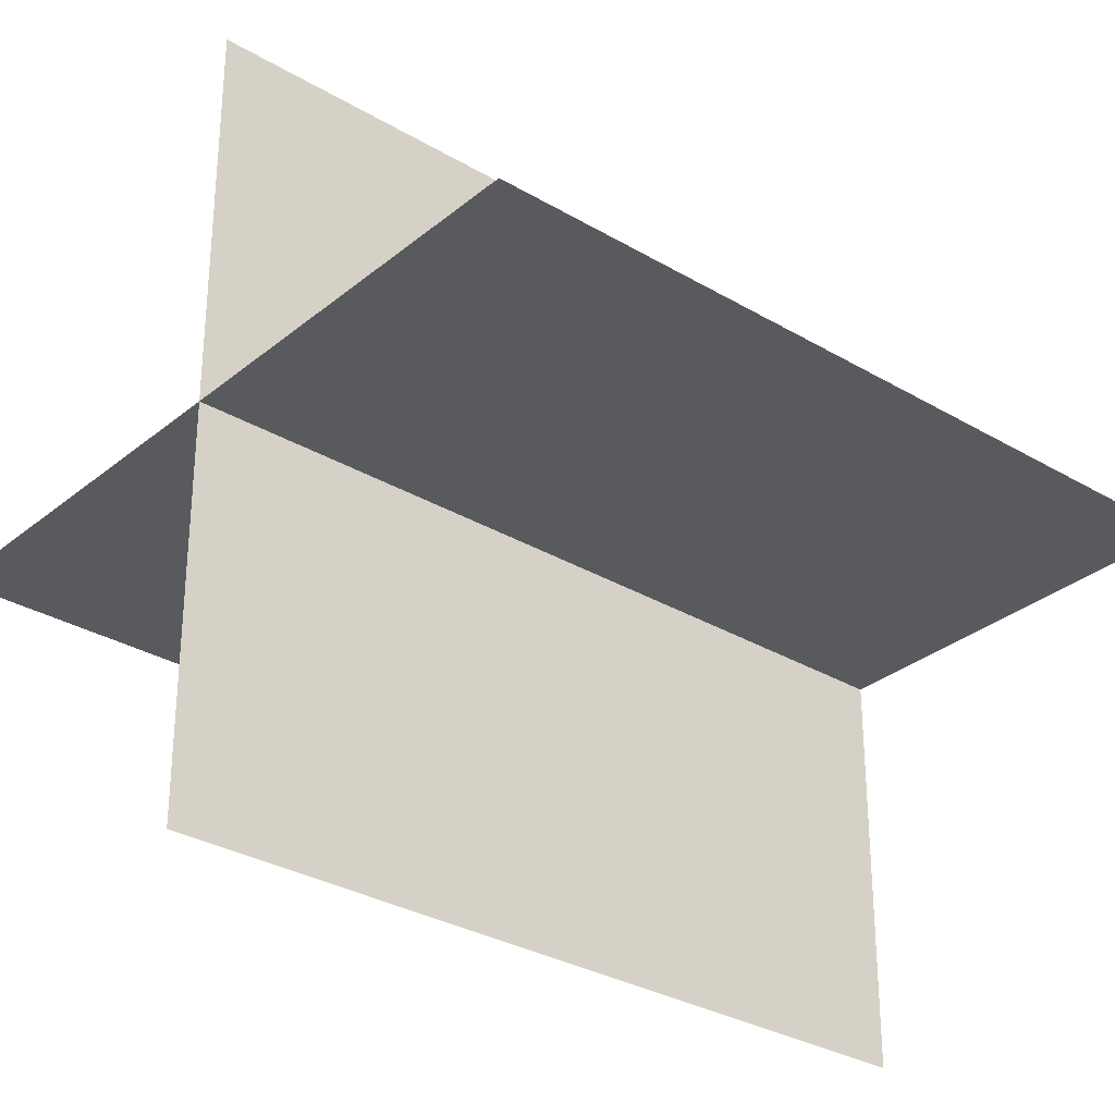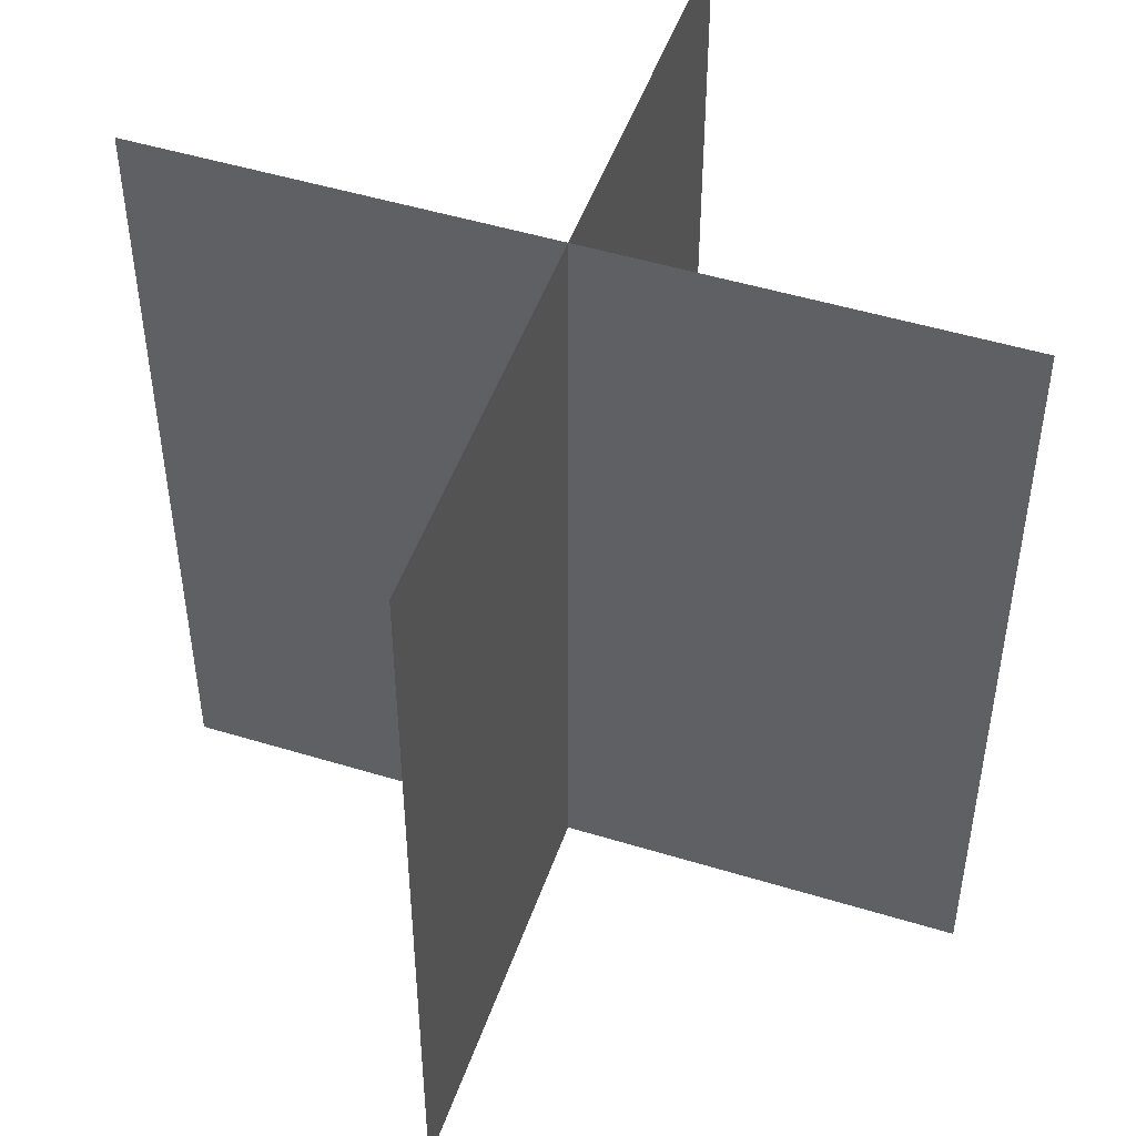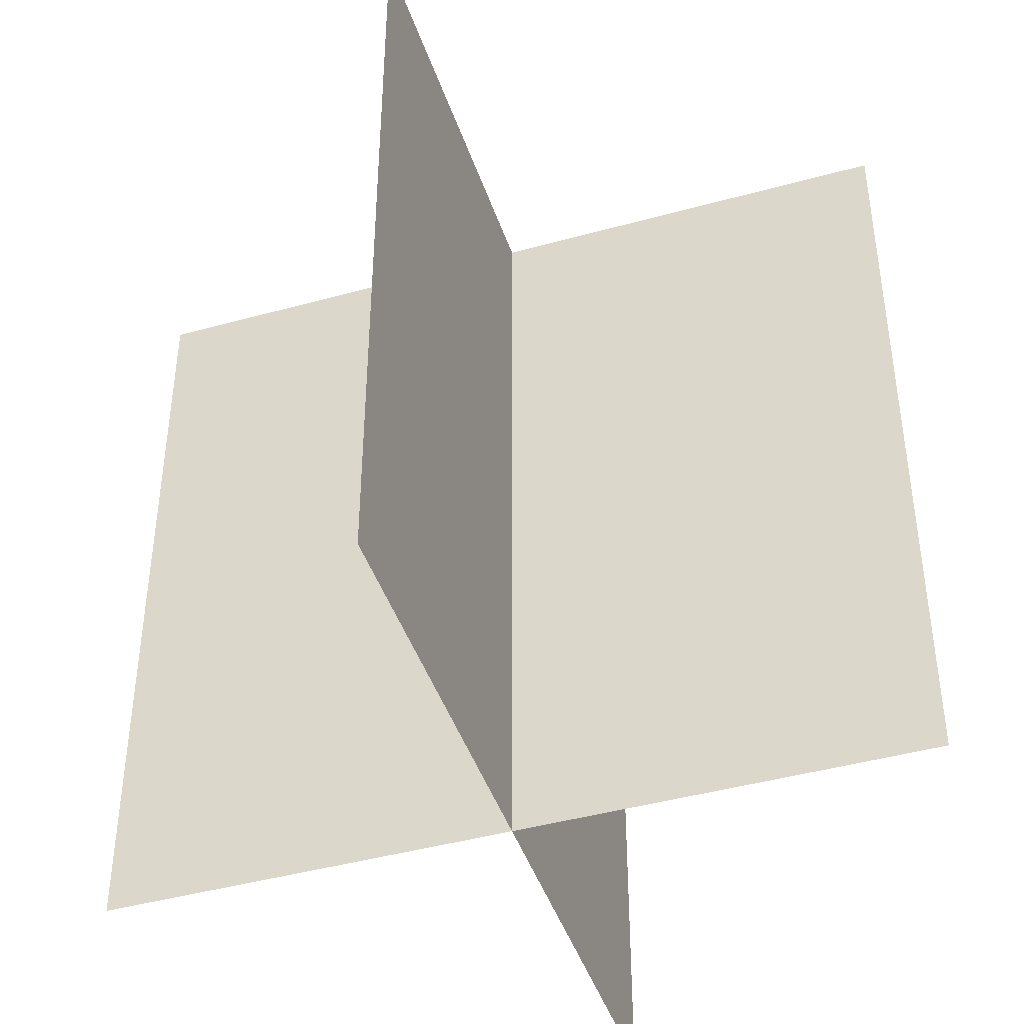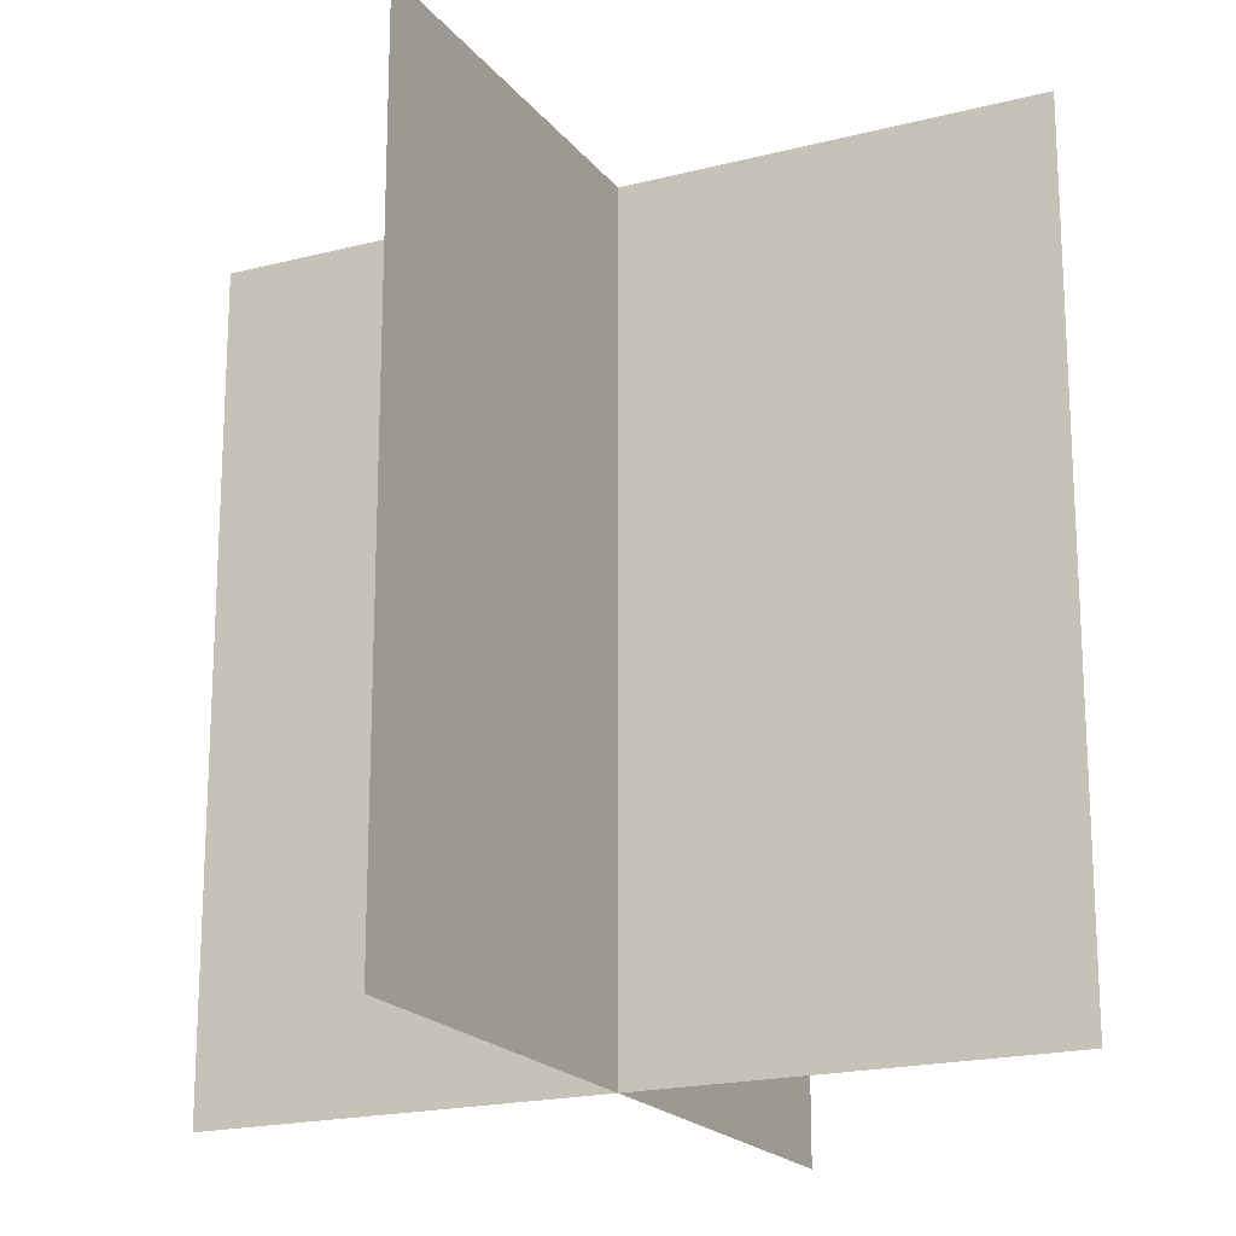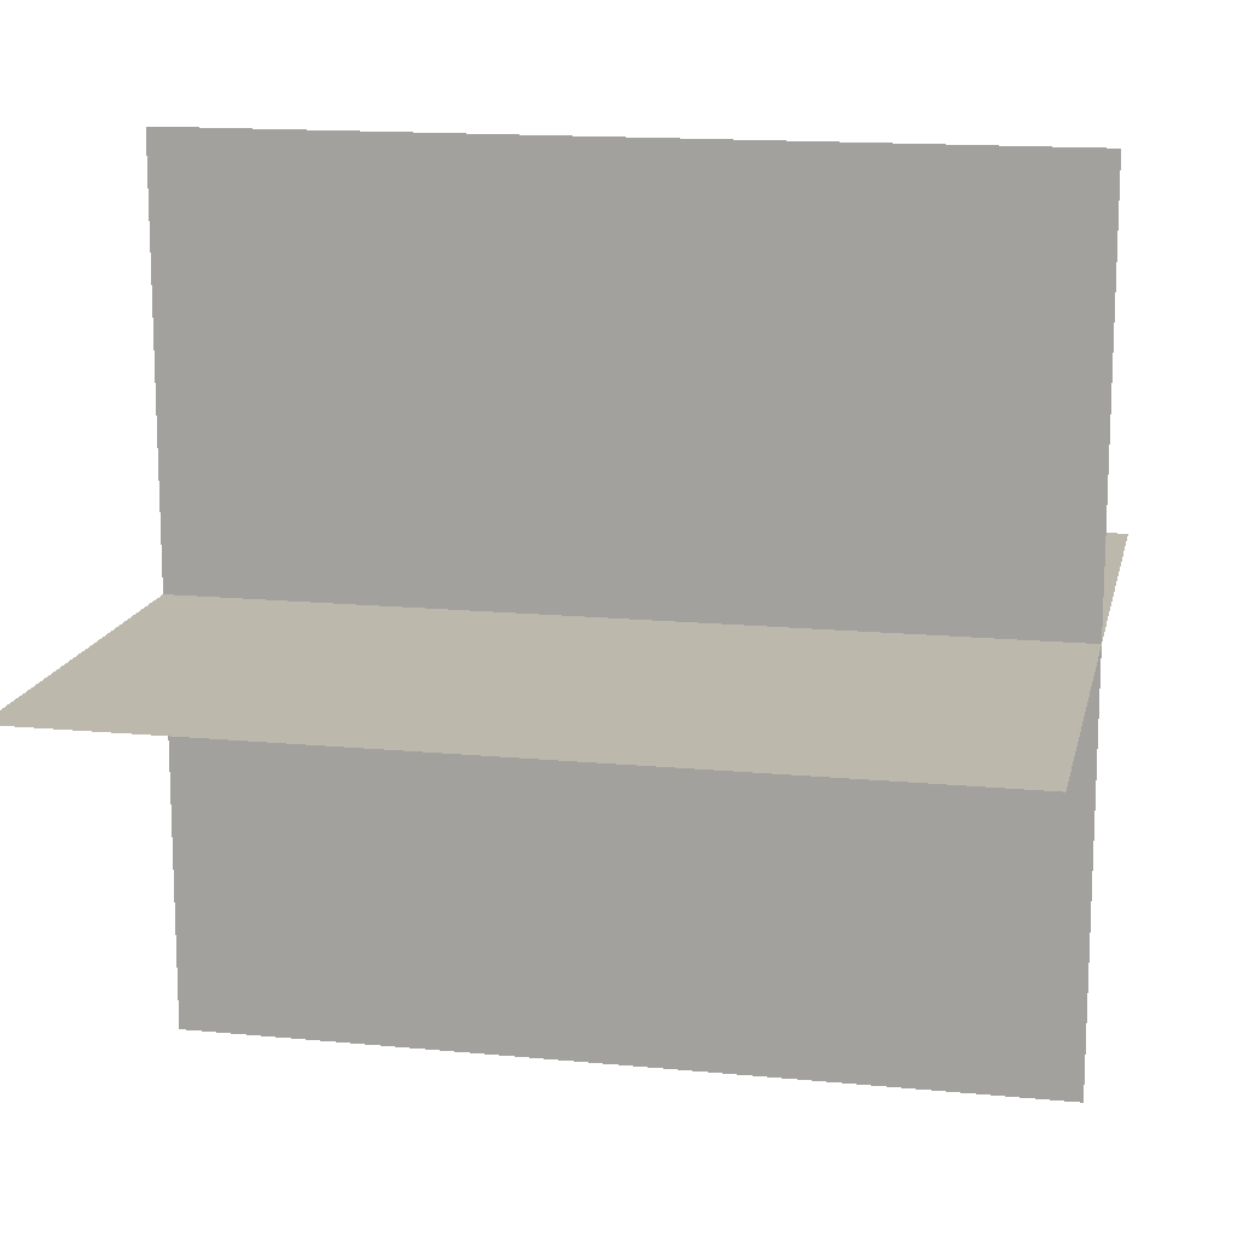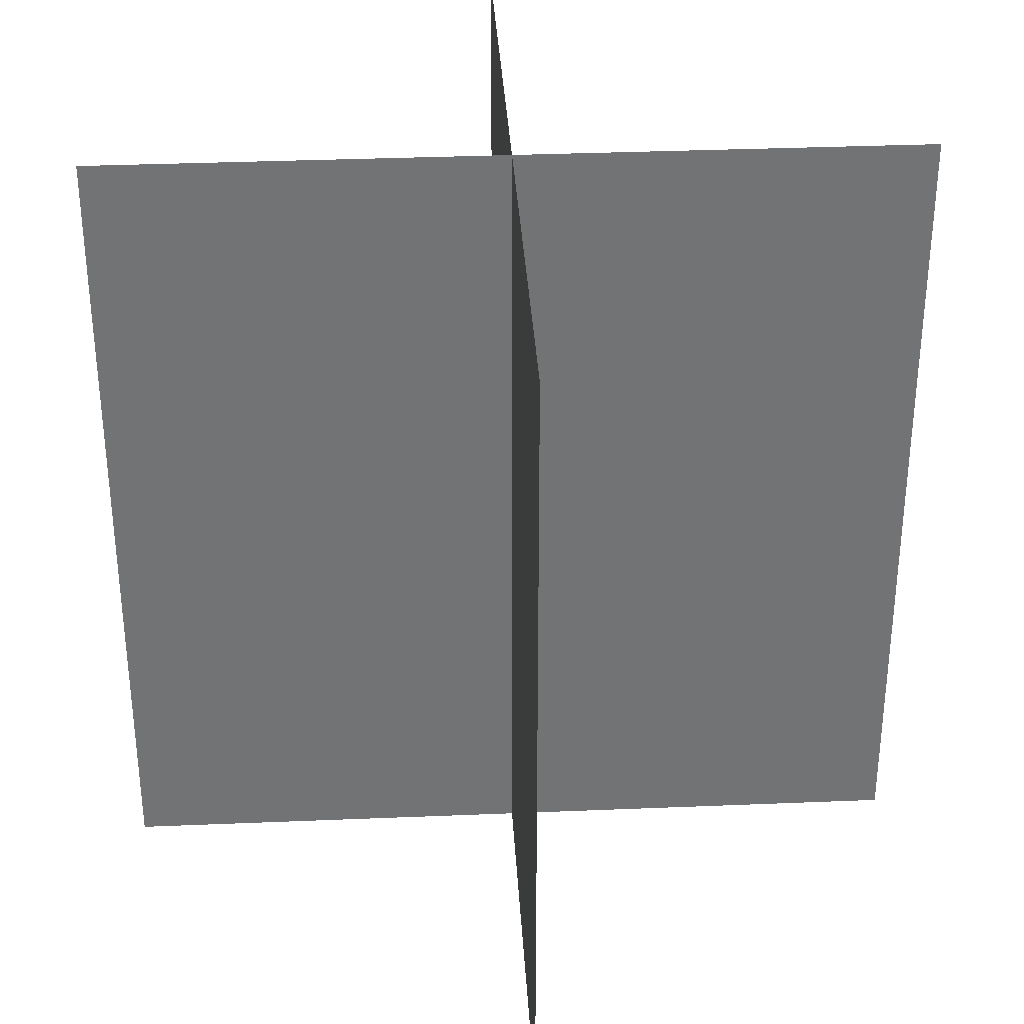
<metadata>
{"format":"obj","ext":"obj","renderer":"f3d","projection":"perspective","resolution":1024,"background":"white","views":[{"elev":-30.7,"azim":-130.5,"up":"+Z"},{"elev":49.0,"azim":18.8,"up":"+Y"},{"elev":-43.8,"azim":-162.0,"up":"+Y"},{"elev":-19.3,"azim":115.9,"up":"+Y"},{"elev":14.7,"azim":-78.2,"up":"+Z"},{"elev":34.5,"azim":176.8,"up":"+Y"}]}
</metadata>
<code>
v 0.01003 4.422e-06 2.547e-05
v 0.01003 0.02 2.547e-05
v -0.009969 0.02 2.547e-05
v -0.009969 4.422e-06 2.547e-05
v 3.065e-05 4.422e-06 -0.009975
v 3.065e-05 0.02 -0.009975
v 3.065e-05 0.02 0.01003
v 3.065e-05 4.422e-06 0.01003
g ChaingGun_Projectile
f 1 2 3
f 1 3 4
f 5 6 7
f 5 7 8

</code>
